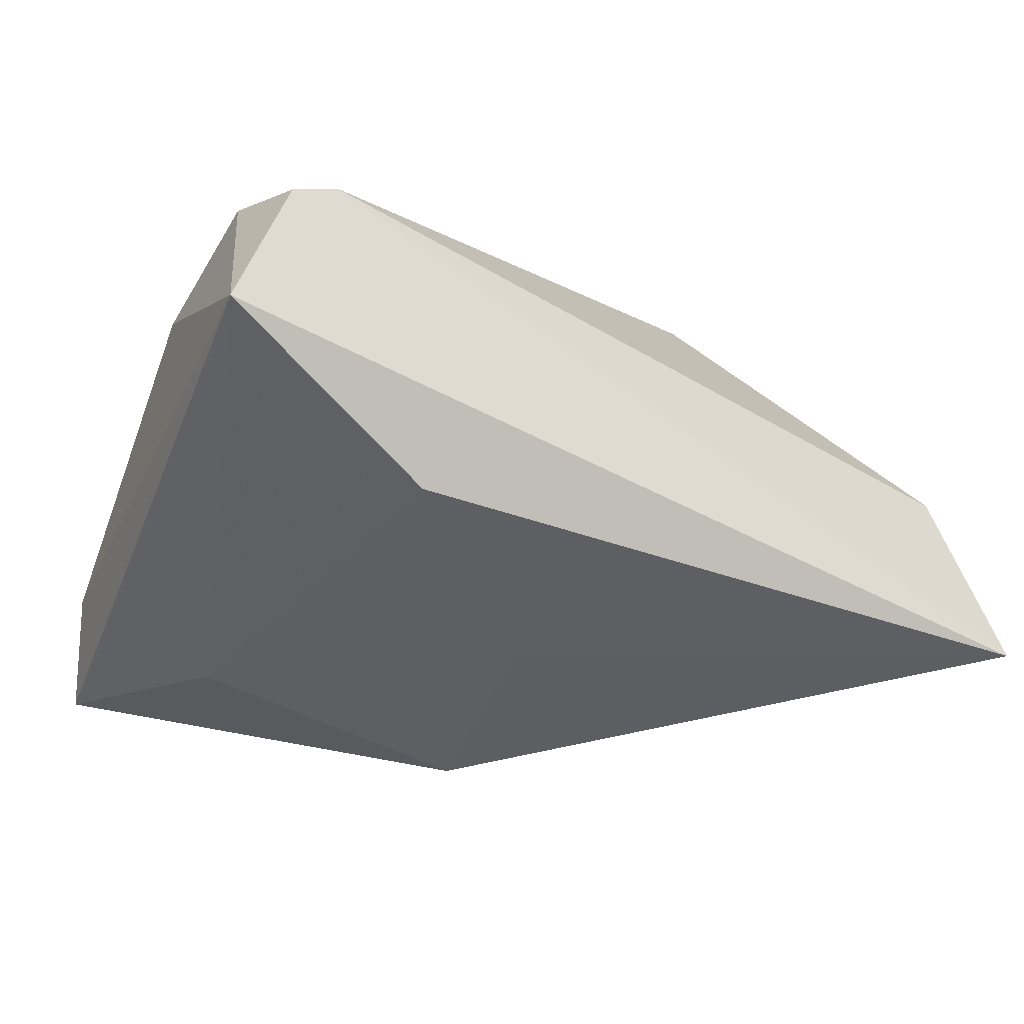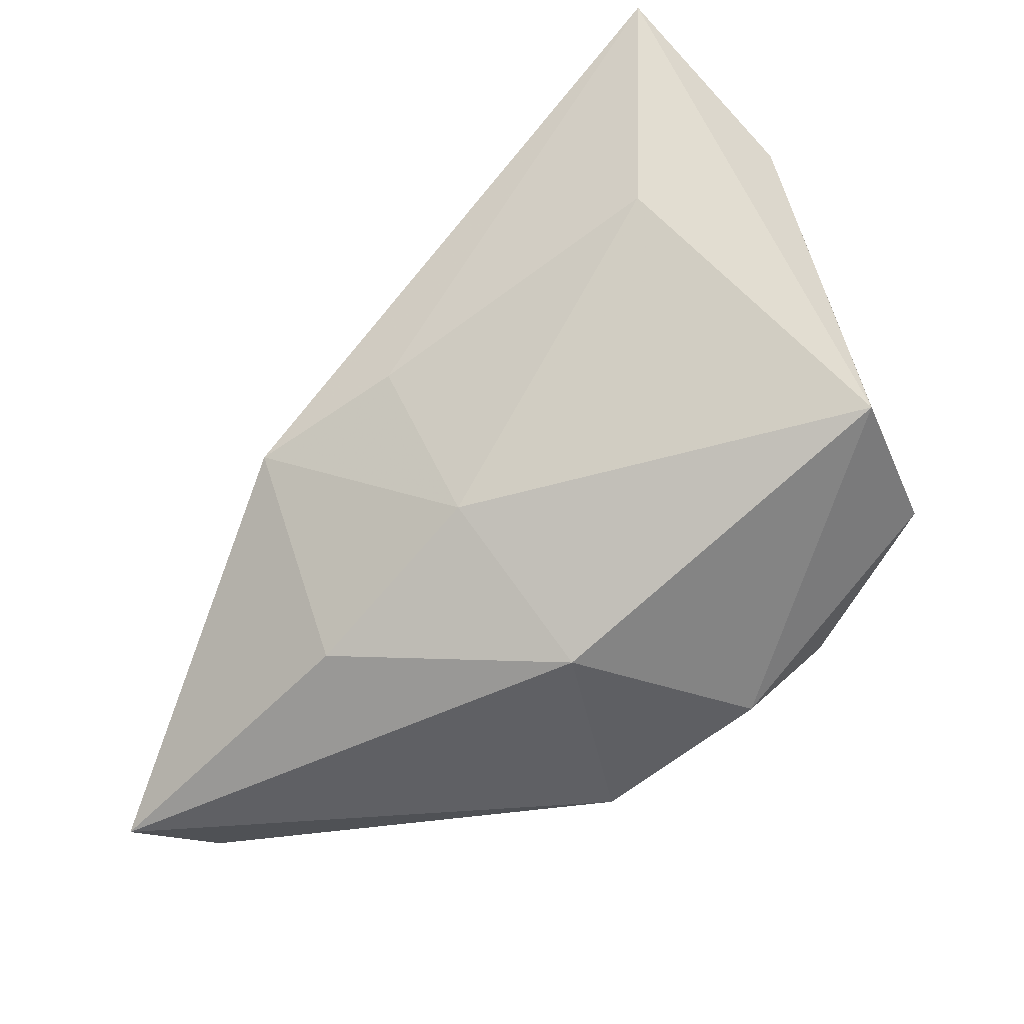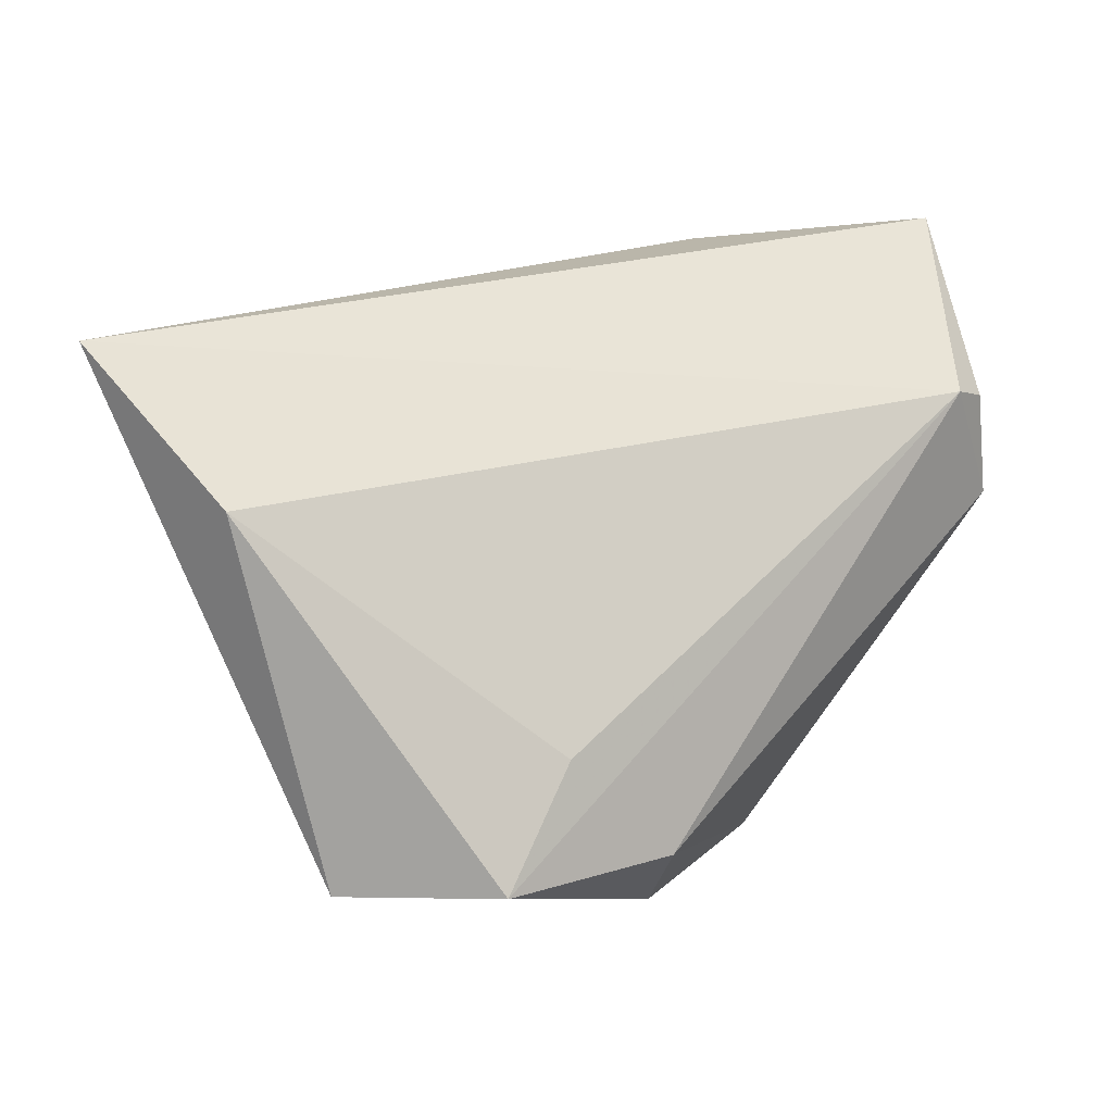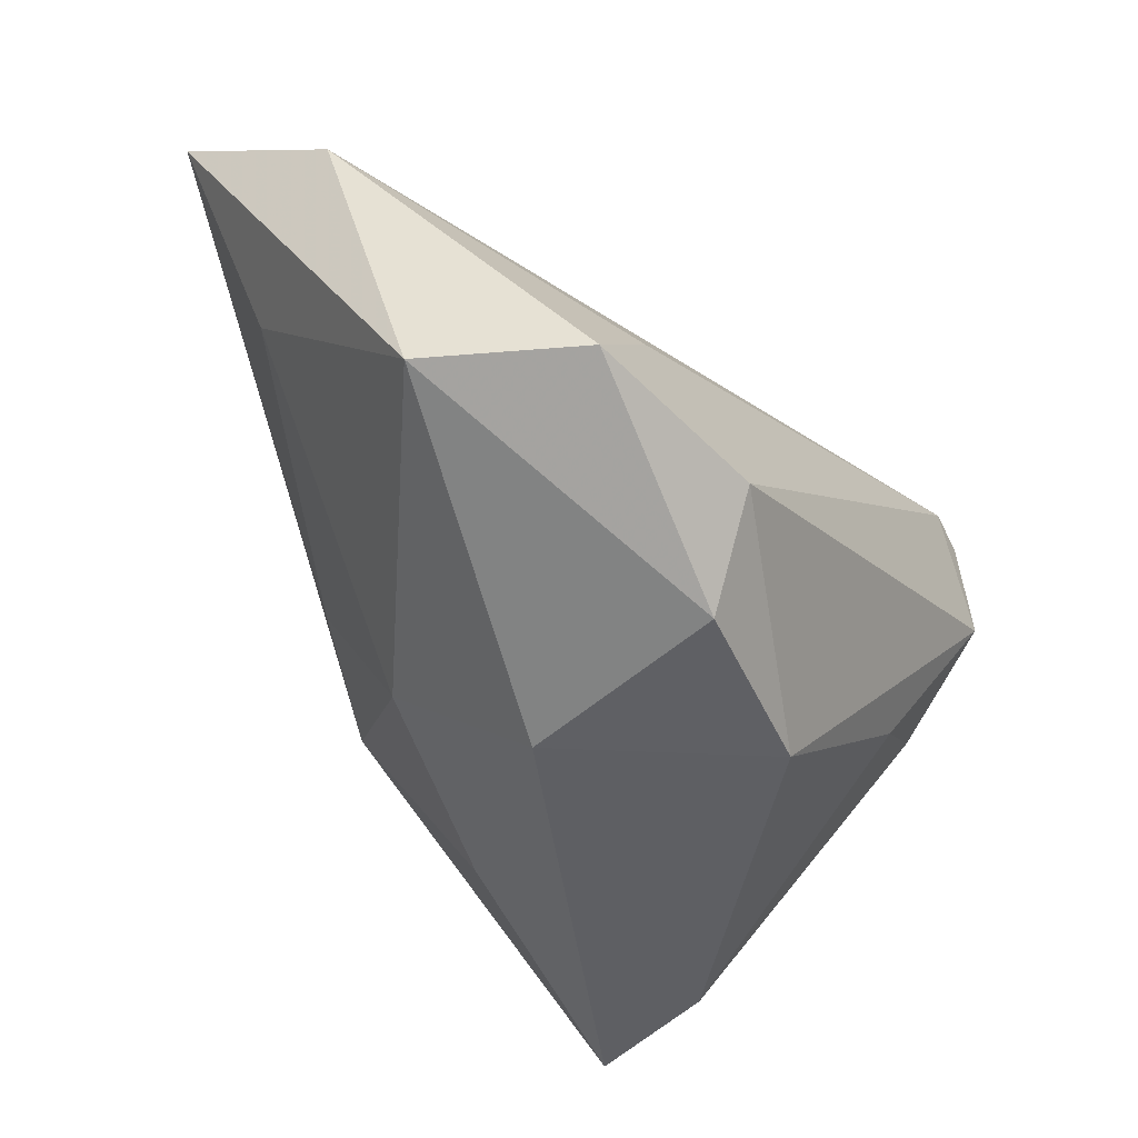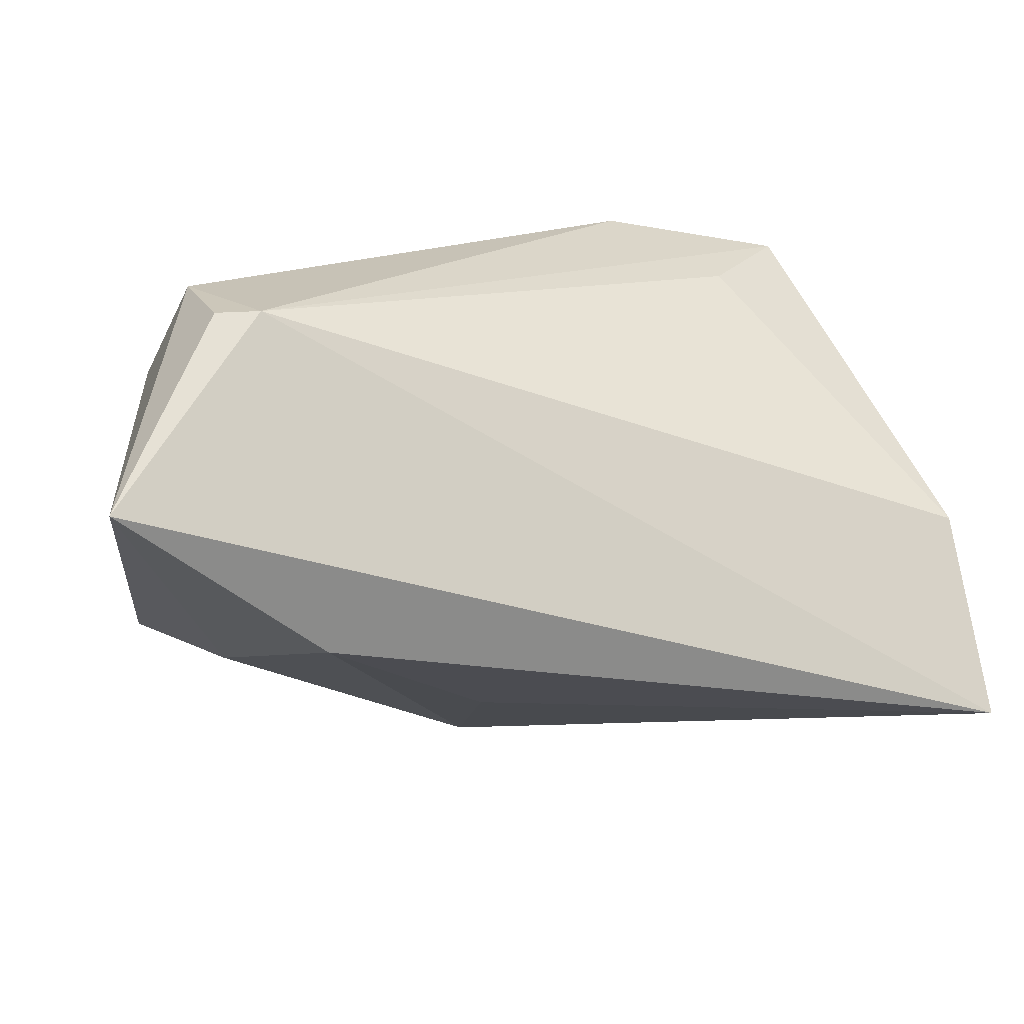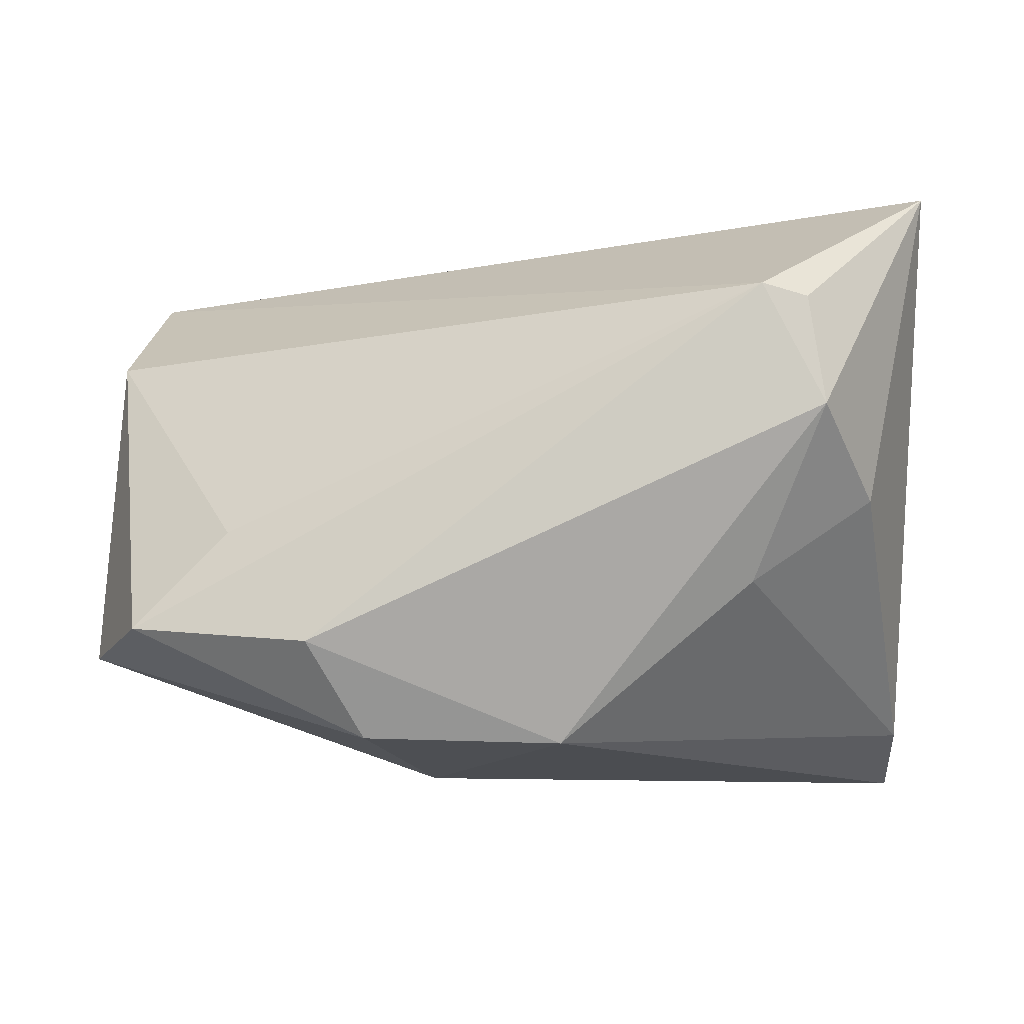
<metadata>
{"format":"obj","ext":"obj","renderer":"f3d","projection":"perspective","resolution":1024,"background":"white","views":[{"elev":-7.8,"azim":151.1,"up":"+Z"},{"elev":-49.0,"azim":-126.2,"up":"+Y"},{"elev":21.2,"azim":-48.6,"up":"+Y"},{"elev":-43.8,"azim":-57.6,"up":"+Y"},{"elev":19.2,"azim":166.4,"up":"+Z"},{"elev":-10.4,"azim":8.7,"up":"+Y"}]}
</metadata>
<code>
v 0.004488 0.0155 -0.02264
v 0.04498 -0.02779 -0.01449
v 0.007626 -0.02839 -0.02226
v 0.002578 -0.006442 -0.03628
v -0.05347 -0.019 0.01041
v 0.04234 -0.003029 0.0178
v 0.02867 -0.01264 0.02141
v 0.03762 0.006008 0.03054
v -0.01416 -0.00248 -0.02946
v -0.03283 -0.006009 0.02533
v -0.0438 -0.01738 0.02644
v 0.04962 0.03506 0.01256
v 0.03393 -0.01119 -0.02468
v -0.01431 -0.01966 -0.01884
v 0.03582 0.01858 0.03022
v 0.02619 0.03364 -0.006202
v -0.05588 0.03506 -0.02192
v 0.00598 -0.03085 0.01922
v -0.02191 -0.01971 0.03054
v -0.05507 0.02111 -0.001061
v 0.04384 -0.03324 -0.0275
v -0.0166 -0.03026 0.02287
v -0.04615 0.009317 -0.01575
v -0.01271 -0.03353 -0.001287
v 0.03075 0.02029 0.03054
f 21 18 24
f 12 17 25
f 11 25 10
f 5 17 23
f 1 4 17
f 4 1 16
f 16 17 12
f 16 1 17
f 3 4 21
f 21 24 3
f 2 18 21
f 2 21 12
f 12 6 2
f 20 25 17
f 10 25 20
f 20 11 10
f 20 17 5
f 5 11 20
f 12 25 15
f 17 4 9
f 9 23 17
f 21 4 13
f 4 16 13
f 12 21 13
f 13 16 12
f 18 2 7
f 7 2 6
f 22 24 18
f 22 11 5
f 5 24 22
f 25 11 19
f 11 22 19
f 19 22 18
f 4 3 14
f 14 9 4
f 14 24 5
f 14 3 24
f 5 23 14
f 23 9 14
f 8 7 6
f 8 6 12
f 12 15 8
f 8 15 25
f 25 19 8
f 18 7 8
f 8 19 18

</code>
